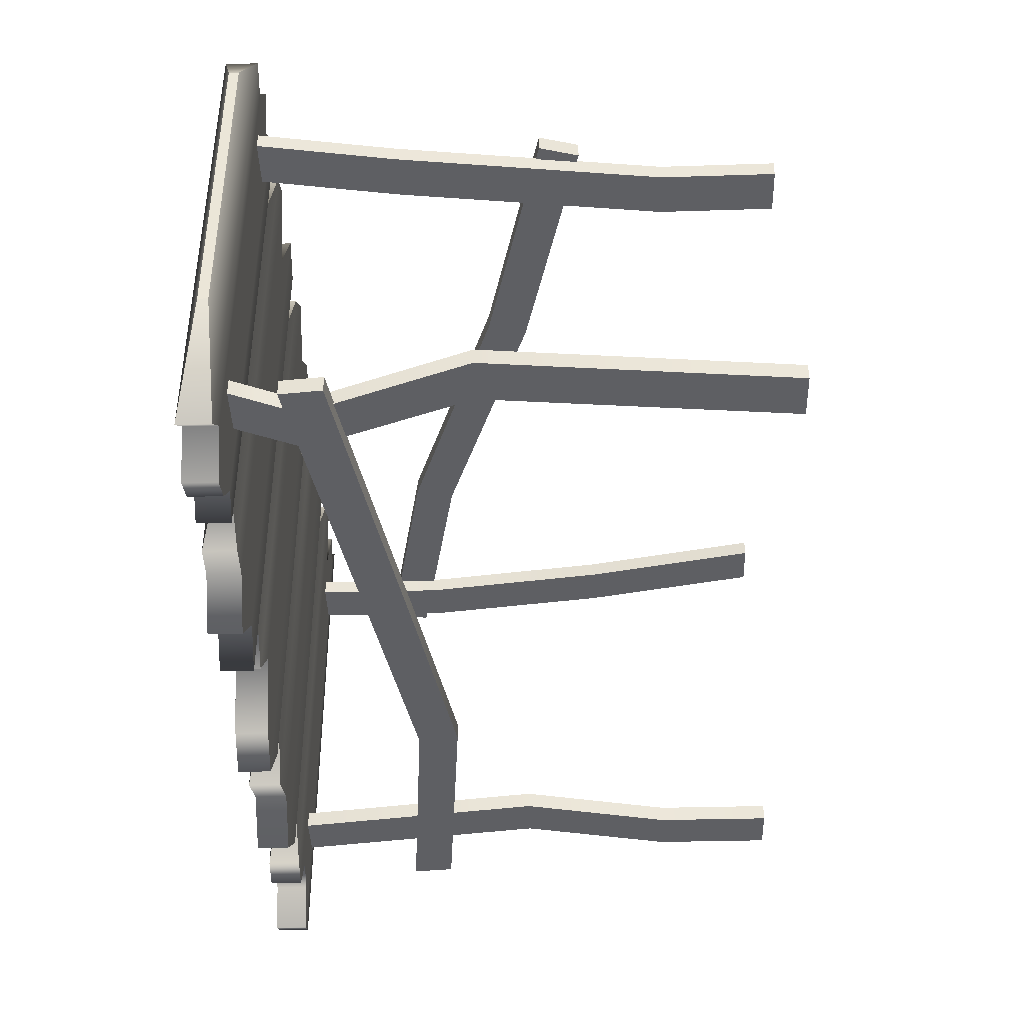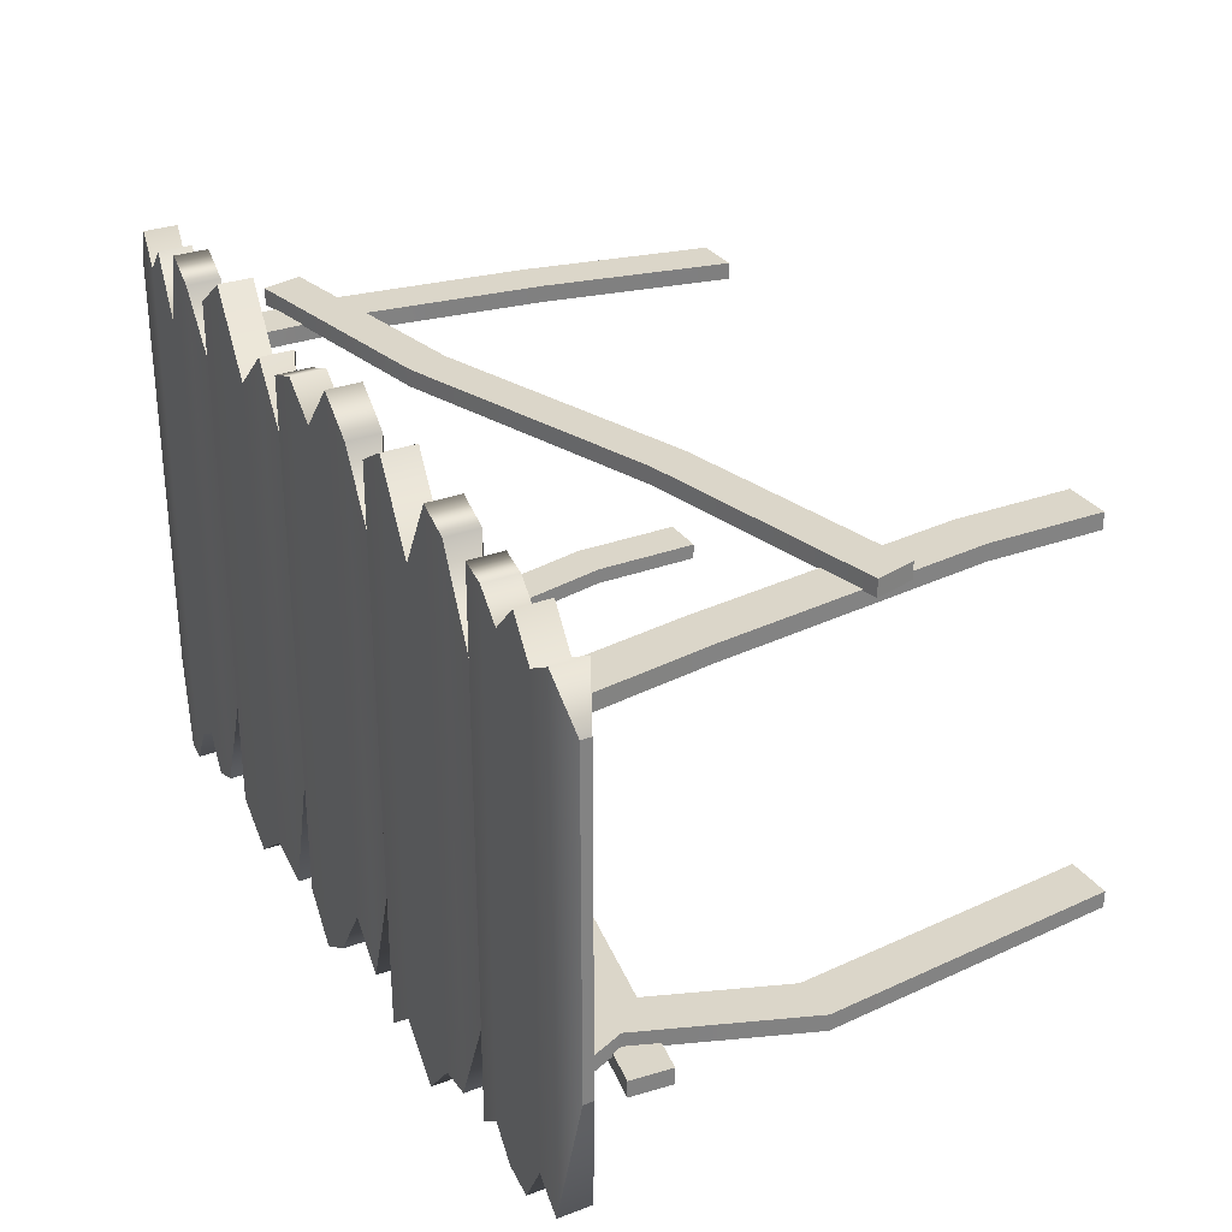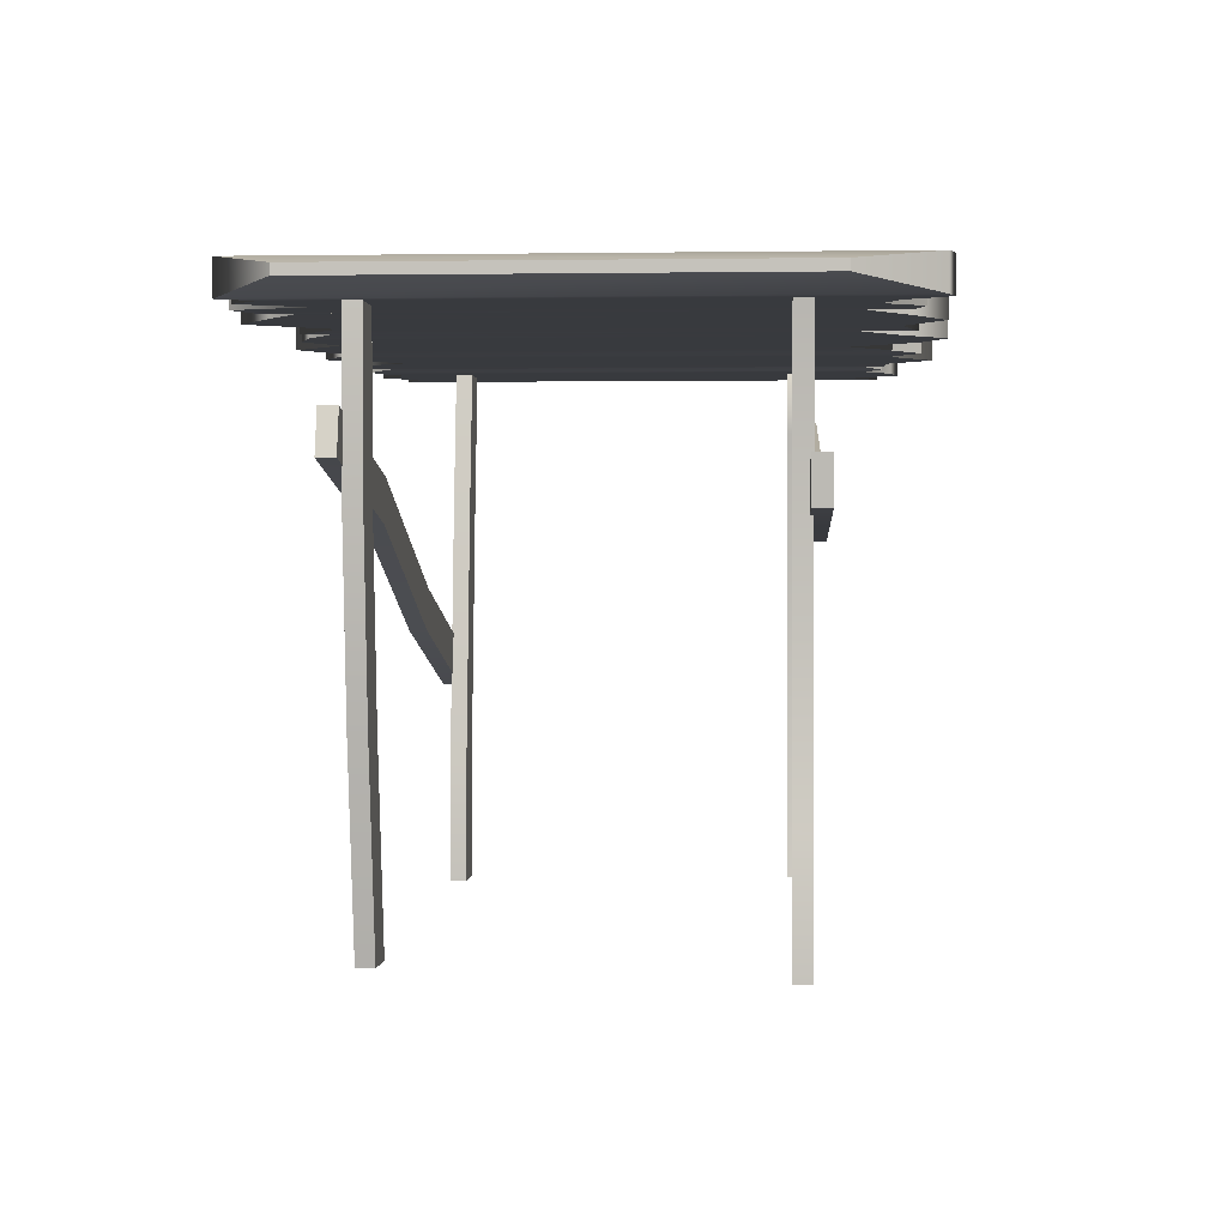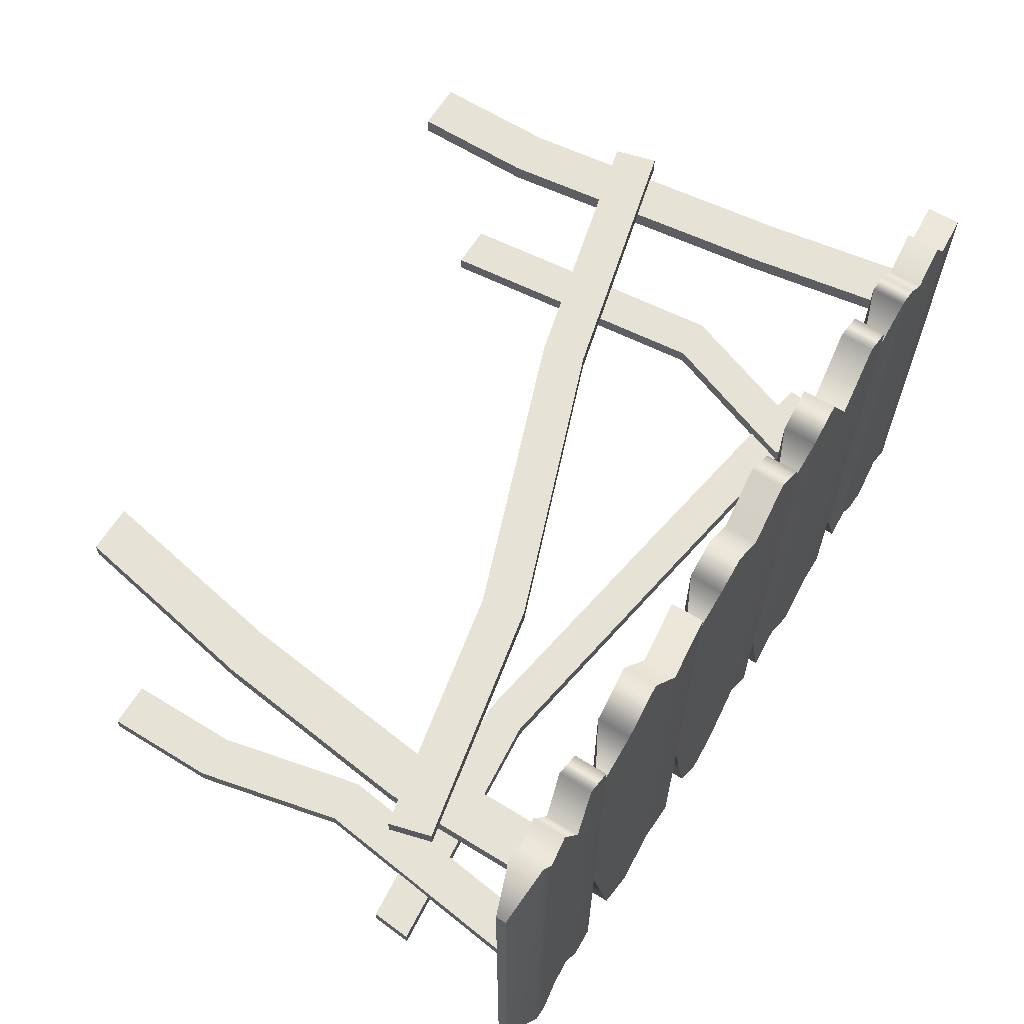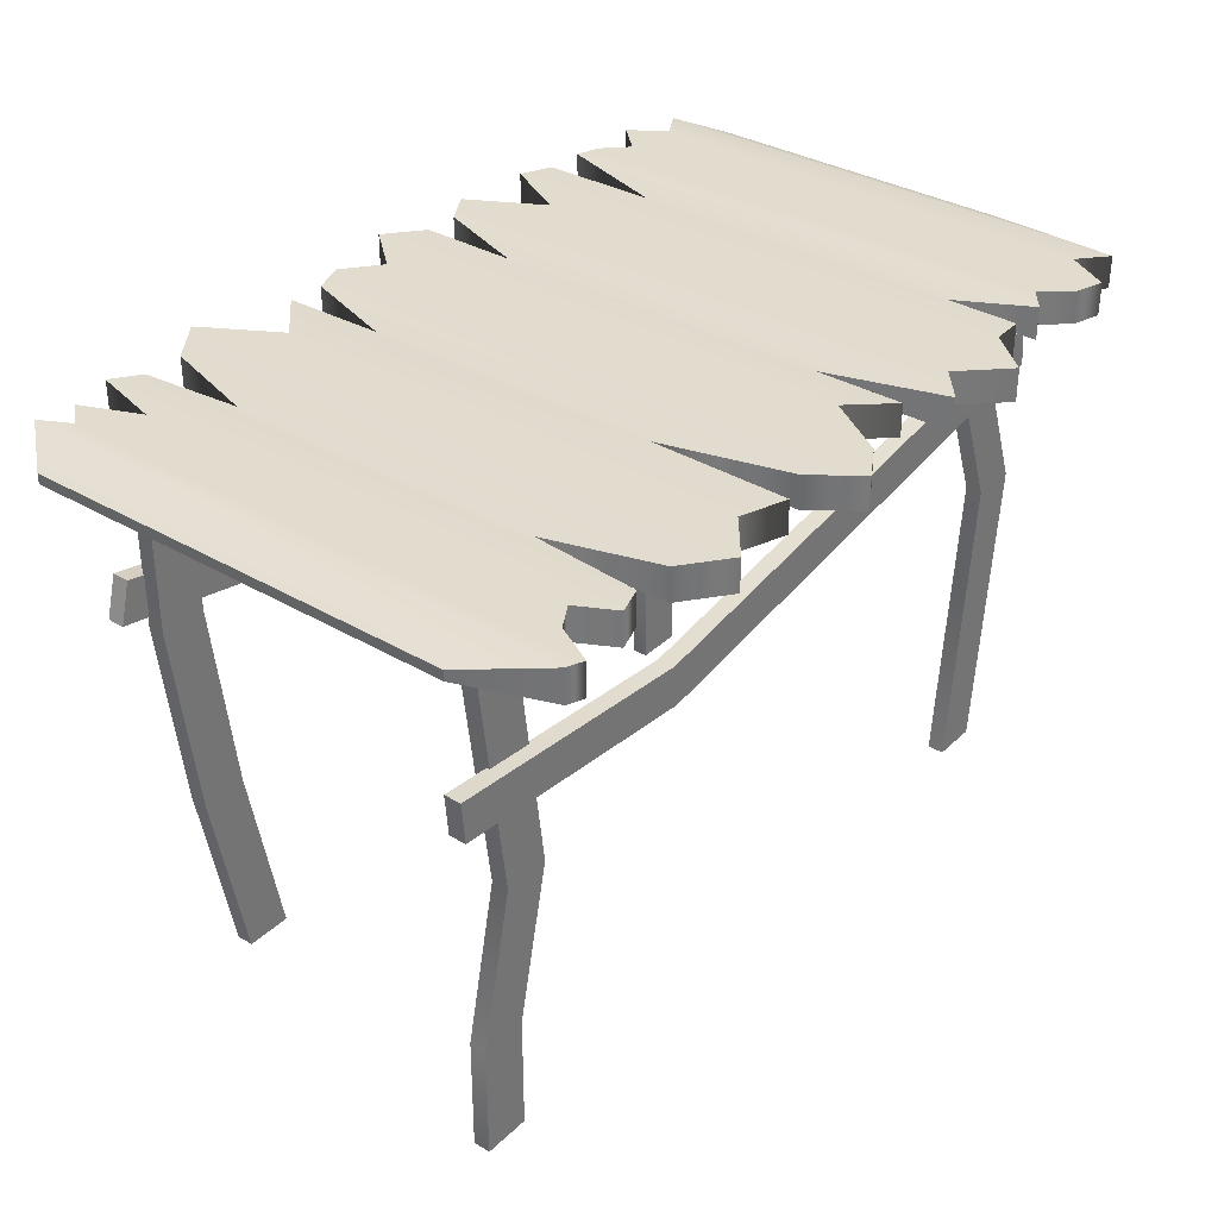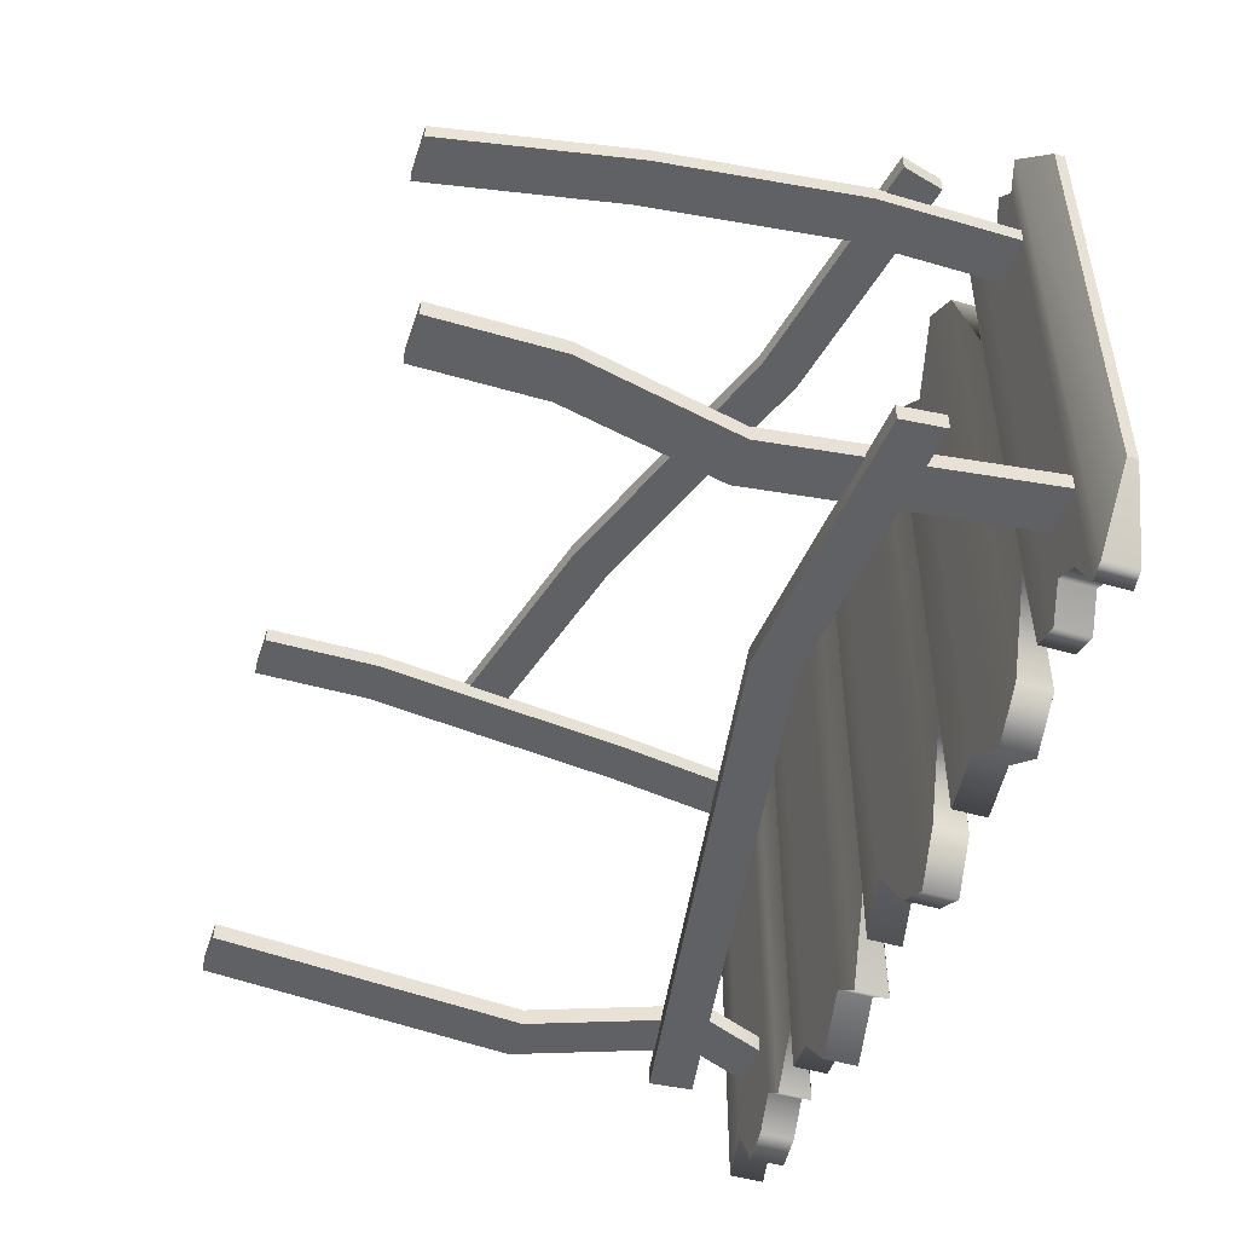
<metadata>
{"format":"obj","ext":"obj","renderer":"f3d","projection":"perspective","resolution":1024,"background":"white","views":[{"elev":-41.2,"azim":-88.2,"up":"+Z"},{"elev":30.1,"azim":-118.4,"up":"+Z"},{"elev":0.7,"azim":93.6,"up":"+Y"},{"elev":63.8,"azim":121.8,"up":"+Z"},{"elev":34.1,"azim":128.6,"up":"+Y"},{"elev":-48.7,"azim":72.0,"up":"+Z"}]}
</metadata>
<code>
g default
v -4.128 -0.02097 -1.796
v -3.62 -0.02097 -1.796
v -4.128 5.799 -1.796
v -3.62 5.799 -1.796
v -4.128 5.799 -1.979
v -3.62 5.799 -1.979
v -4.128 -0.02097 -1.979
v -3.62 -0.02097 -1.979
v -3.788 5.024 -1.796
v -3.788 5.024 -1.979
v -3.281 5.024 -1.979
v -3.281 5.024 -1.796
v -4.444 3.272 -1.796
v -4.444 3.272 -1.979
v -3.937 3.272 -1.979
v -3.937 3.272 -1.796
v -4.223 5.202 -1.947
v -4.263 4.747 -1.947
v 4.575 4.411 -1.947
v 4.535 3.956 -1.947
v 4.575 4.411 -2.133
v 4.535 3.956 -2.133
v -4.223 5.202 -2.133
v -4.263 4.747 -2.133
v -1.187 4.21 -1.947
v -1.147 4.666 -1.947
v -1.147 4.666 -2.133
v -1.187 4.21 -2.133
v 1.632 3.727 -1.947
v 1.671 4.182 -1.947
v 1.671 4.182 -2.133
v 1.632 3.727 -2.133
v 3.712 -0.02097 -1.796
v 4.22 -0.02097 -1.796
v 3.712 5.799 -1.796
v 4.22 5.799 -1.796
v 3.712 5.799 -1.979
v 4.22 5.799 -1.979
v 3.712 -0.02097 -1.979
v 4.22 -0.02097 -1.979
v 3.342 2.923 -1.796
v 3.342 2.923 -1.979
v 3.85 2.923 -1.979
v 3.85 2.923 -1.796
v 3.712 1.251 -1.796
v 3.712 1.251 -1.979
v 4.22 1.251 -1.979
v 4.22 1.251 -1.796
v -3.851 2.611 2.173
v -3.733 2.169 2.173
v 4.415 4.826 2.173
v 4.534 4.384 2.173
v 4.415 4.826 1.986
v 4.534 4.384 1.986
v -3.851 2.611 1.986
v -3.733 2.169 1.986
v -1.002 2.835 2.173
v -1.121 3.277 2.173
v -1.121 3.277 1.986
v -1.002 2.835 1.986
v 1.96 3.888 2.173
v 1.841 4.33 2.173
v 1.841 4.33 1.986
v 1.96 3.888 1.986
v -3.538 -0.02097 2.002
v -3.03 -0.02097 2.002
v -4.128 5.799 2.002
v -3.62 5.799 2.002
v -4.128 5.799 1.819
v -3.62 5.799 1.819
v -3.538 -0.02097 1.819
v -3.03 -0.02097 1.819
v -3.88 4.204 2.002
v -3.88 4.204 1.819
v -3.372 4.204 1.819
v -3.372 4.204 2.002
v -3.528 1.245 2.002
v -3.528 1.245 1.819
v -3.02 1.245 1.819
v -3.02 1.245 2.002
v 3.049 -0.02097 2.002
v 3.557 -0.02097 2.002
v 3.712 5.799 2.002
v 4.22 5.799 2.002
v 3.712 5.799 1.819
v 4.22 5.799 1.819
v 3.049 -0.02097 1.819
v 3.557 -0.02097 1.819
v 3.712 4.204 2.002
v 3.712 4.204 1.819
v 4.22 4.204 1.819
v 4.22 4.204 2.002
v 3.446 2.042 2.002
v 3.446 2.042 1.819
v 3.954 2.042 1.819
v 3.954 2.042 2.002
v -4.858 5.858 2.163
v 4.847 5.858 2.487
v -4.858 5.968 2.163
v 4.847 5.968 2.487
v -4.858 5.968 -1.42
v 4.847 5.968 -2.259
v -4.858 5.858 -1.42
v 4.847 5.858 -2.259
v 2.926 5.968 1.97
v 2.926 5.968 -1.562
v 2.926 5.858 -1.562
v 2.926 5.858 1.97
v 1.068 5.968 1.965
v 1.068 5.968 -1.36
v 1.068 5.858 -1.36
v 1.068 5.858 1.965
v -0.9042 5.968 1.956
v -0.9042 5.968 -1.708
v -0.9042 5.858 -1.708
v -0.9042 5.858 1.956
v -2.929 5.968 1.782
v -2.929 5.968 -1.954
v -2.929 5.858 -1.954
v -2.929 5.858 1.782
v 2.721 6.085 2.917
v 2.721 6.085 -2.854
v 2.721 5.725 -2.854
v 2.721 5.725 2.917
v 3.167 6.085 2.917
v 3.167 6.085 -2.854
v 3.167 5.725 -2.854
v 3.167 5.725 2.917
v 1.254 6.085 2.917
v 1.254 6.085 -3.008
v 1.254 5.725 -3.008
v 1.254 5.725 2.917
v 0.8654 6.085 2.893
v 0.8654 6.085 -2.854
v 0.8654 5.725 -2.854
v 0.8654 5.725 2.893
v -1.128 6.085 2.917
v -1.128 6.085 -3.172
v -1.128 5.725 -3.172
v -1.128 5.725 2.917
v -0.7425 6.085 2.917
v -0.7425 6.085 -2.854
v -0.7425 5.725 -2.854
v -0.7425 5.725 2.917
v -3.151 6.085 2.917
v -3.151 6.085 -2.854
v -3.151 5.725 -2.854
v -3.151 5.725 2.917
v -2.719 6.085 2.917
v -2.719 6.085 -2.854
v -2.719 5.725 -2.854
v -2.719 5.725 2.917
v -4.576 6.085 2.695
v -4.576 6.085 -2.854
v -4.576 5.725 -2.854
v -4.576 5.725 2.695
v 4.363 6.085 3.064
v 4.363 6.085 -3.083
v 4.363 5.725 -3.083
v 4.363 5.725 3.064
v -4.267 6.085 2.515
v -4.267 6.085 -2.582
v -4.267 5.725 -2.582
v -4.267 5.725 2.515
v -3.989 6.085 2.904
v -3.989 6.085 -3.066
v -3.989 5.725 -3.066
v -3.989 5.725 2.904
v -3.678 6.085 2.571
v -3.678 6.085 -2.967
v -3.678 5.725 -2.967
v -3.678 5.725 2.571
v -3.41 6.085 2.836
v -3.41 6.085 -2.654
v -3.41 5.725 -2.654
v -3.41 5.725 2.836
v -2.373 6.085 3.07
v -2.373 6.085 -2.866
v -2.373 5.725 -2.866
v -2.373 5.725 3.07
v -1.972 6.085 2.317
v -1.972 6.085 -3.334
v -1.972 5.725 -3.334
v -1.972 5.725 2.317
v -1.504 6.085 3.146
v -1.504 6.085 -2.854
v -1.504 5.725 -2.854
v -1.504 5.725 3.146
v -0.3446 6.085 3.243
v -0.3446 6.085 -2.416
v -0.3446 5.725 -2.416
v -0.3446 5.725 3.243
v 0.1041 6.085 2.712
v 0.1041 6.085 -3.102
v 0.1041 5.725 -3.102
v 0.1041 5.725 2.712
v 0.5015 6.085 3.029
v 0.5015 6.085 -3.337
v 0.5015 5.725 -3.337
v 0.5015 5.725 3.029
v 1.757 6.085 2.45
v 1.757 6.085 -2.831
v 1.757 5.725 -2.831
v 1.757 5.725 2.45
v 2.245 6.085 3.27
v 2.245 6.085 -3.221
v 2.245 5.725 -3.221
v 2.245 5.725 3.27
v 3.467 6.085 3.122
v 3.467 6.085 -2.955
v 3.467 5.725 -2.955
v 3.467 5.725 3.122
v 3.679 6.085 2.349
v 3.679 6.085 -2.557
v 3.679 5.725 -2.557
v 3.679 5.725 2.349
v 3.953 6.085 2.99
v 3.953 6.085 -2.722
v 3.953 5.725 -2.722
v 3.953 5.725 2.99
v 4.184 6.085 2.729
v 4.184 6.085 -3.154
v 4.184 5.725 -3.154
v 4.184 5.725 2.729
g Docks:Docks:FinalPaintedScene:Dock3
f 1 2 16 13
f 3 4 6 5
f 14 15 8 7
f 7 8 2 1
f 2 8 15 16
f 7 1 13 14
f 10 9 3 5
f 5 6 11 10
f 12 11 6 4
f 9 12 4 3
f 14 13 9 10
f 10 11 15 14
f 16 15 11 12
f 13 16 12 9
f 17 18 25 26
f 19 20 22 21
f 27 28 24 23
f 23 24 18 17
f 18 24 28 25
f 23 17 26 27
f 26 25 29 30
f 27 26 30 31
f 31 32 28 27
f 25 28 32 29
f 30 29 20 19
f 31 30 19 21
f 21 22 32 31
f 29 32 22 20
f 33 34 48 45
f 35 36 38 37
f 46 47 40 39
f 39 40 34 33
f 34 40 47 48
f 39 33 45 46
f 42 41 35 37
f 37 38 43 42
f 44 43 38 36
f 41 44 36 35
f 46 45 41 42
f 42 43 47 46
f 48 47 43 44
f 45 48 44 41
f 49 50 57 58
f 51 52 54 53
f 59 60 56 55
f 55 56 50 49
f 50 56 60 57
f 55 49 58 59
f 58 57 61 62
f 59 58 62 63
f 63 64 60 59
f 57 60 64 61
f 62 61 52 51
f 63 62 51 53
f 53 54 64 63
f 61 64 54 52
f 65 66 80 77
f 67 68 70 69
f 78 79 72 71
f 71 72 66 65
f 66 72 79 80
f 71 65 77 78
f 74 73 67 69
f 69 70 75 74
f 76 75 70 68
f 73 76 68 67
f 78 77 73 74
f 74 75 79 78
f 80 79 75 76
f 77 80 76 73
f 81 82 96 93
f 83 84 86 85
f 94 95 88 87
f 87 88 82 81
f 82 88 95 96
f 87 81 93 94
f 90 89 83 85
f 85 86 91 90
f 92 91 86 84
f 89 92 84 83
f 94 93 89 90
f 90 91 95 94
f 96 95 91 92
f 93 96 92 89
f 97 156 153 99
f 99 153 154 101
f 101 154 155 103
f 103 155 156 97
f 98 104 102 100
f 103 97 99 101
f 105 125 126 106
f 107 106 126 127
f 108 107 127 128
f 105 108 128 125
f 109 129 130 110
f 111 110 130 131
f 112 111 131 132
f 109 112 132 129
f 113 141 142 114
f 115 114 142 143
f 116 115 143 144
f 113 116 144 141
f 117 149 150 118
f 119 118 150 151
f 120 119 151 152
f 117 120 152 149
f 121 105 106 122
f 123 122 106 107
f 124 123 107 108
f 121 124 108 105
f 125 209 210 126
f 127 126 210 211
f 128 127 211 212
f 125 128 212 209
f 129 201 202 130
f 131 130 202 203
f 132 131 203 204
f 129 132 204 201
f 133 109 110 134
f 135 134 110 111
f 136 135 111 112
f 133 136 112 109
f 137 113 114 138
f 139 138 114 115
f 140 139 115 116
f 137 140 116 113
f 141 189 190 142
f 143 142 190 191
f 144 143 191 192
f 141 144 192 189
f 145 117 118 146
f 147 146 118 119
f 148 147 119 120
f 145 148 120 117
f 149 177 178 150
f 151 150 178 179
f 152 151 179 180
f 149 152 180 177
f 153 161 162 154
f 155 154 162 163
f 156 155 163 164
f 153 156 164 161
f 157 100 102 158
f 159 158 102 104
f 160 159 104 98
f 157 160 98 100
f 161 165 166 162
f 163 162 166 167
f 164 163 167 168
f 161 164 168 165
f 165 169 170 166
f 167 166 170 171
f 168 167 171 172
f 165 168 172 169
f 169 173 174 170
f 171 170 174 175
f 172 171 175 176
f 169 172 176 173
f 173 145 146 174
f 175 174 146 147
f 176 175 147 148
f 173 176 148 145
f 177 181 182 178
f 179 178 182 183
f 180 179 183 184
f 177 180 184 181
f 181 185 186 182
f 183 182 186 187
f 184 183 187 188
f 181 184 188 185
f 185 137 138 186
f 187 186 138 139
f 188 187 139 140
f 185 188 140 137
f 189 193 194 190
f 191 190 194 195
f 192 191 195 196
f 189 192 196 193
f 193 197 198 194
f 195 194 198 199
f 196 195 199 200
f 193 196 200 197
f 197 133 134 198
f 199 198 134 135
f 200 199 135 136
f 197 200 136 133
f 201 205 206 202
f 203 202 206 207
f 204 203 207 208
f 201 204 208 205
f 205 121 122 206
f 207 206 122 123
f 208 207 123 124
f 205 208 124 121
f 209 213 214 210
f 211 210 214 215
f 212 211 215 216
f 209 212 216 213
f 213 217 218 214
f 215 214 218 219
f 216 215 219 220
f 213 216 220 217
f 217 221 222 218
f 219 218 222 223
f 220 219 223 224
f 217 220 224 221
f 221 157 158 222
f 223 222 158 159
f 224 223 159 160
f 221 224 160 157

</code>
